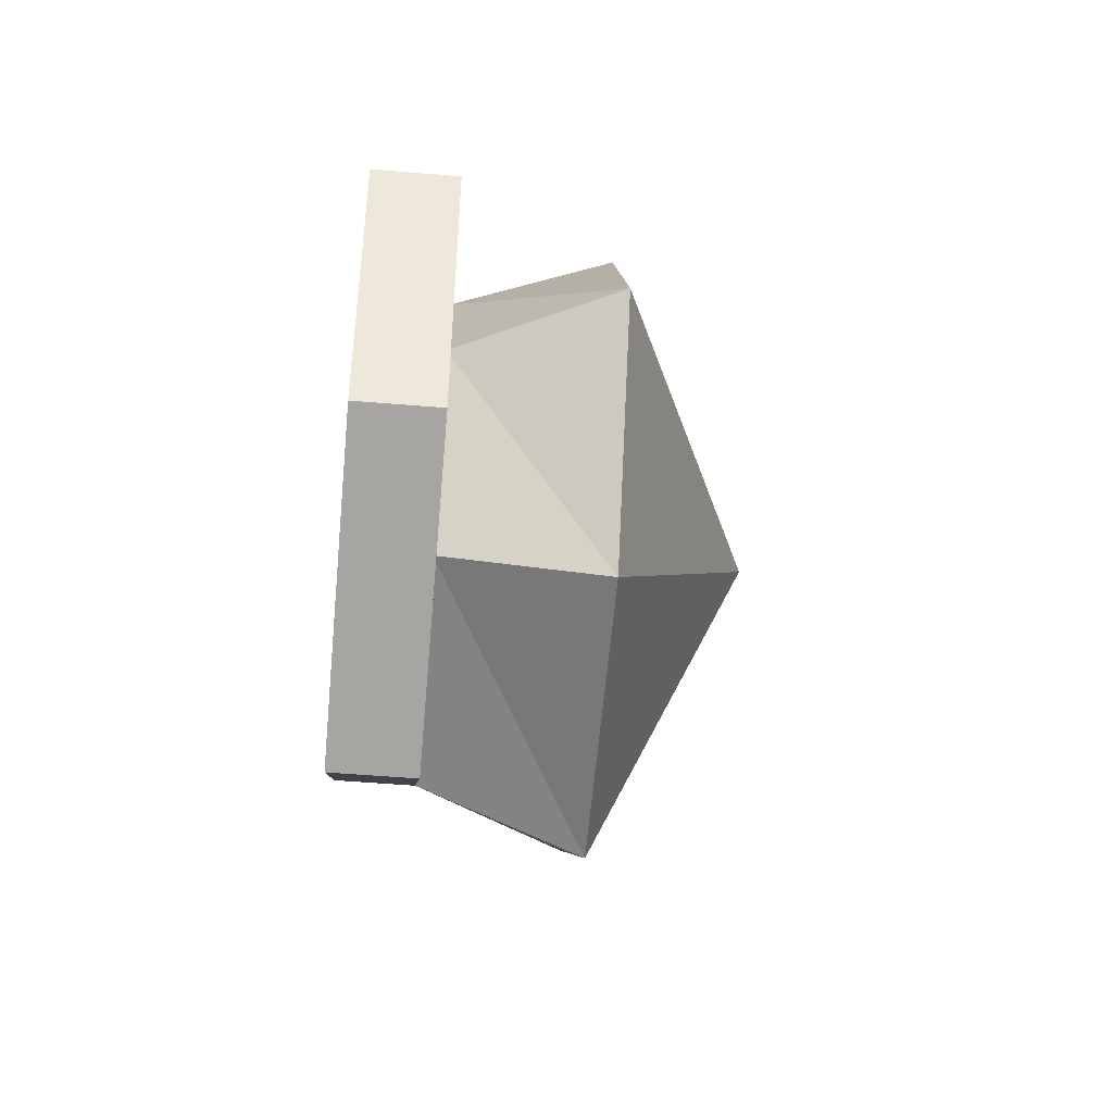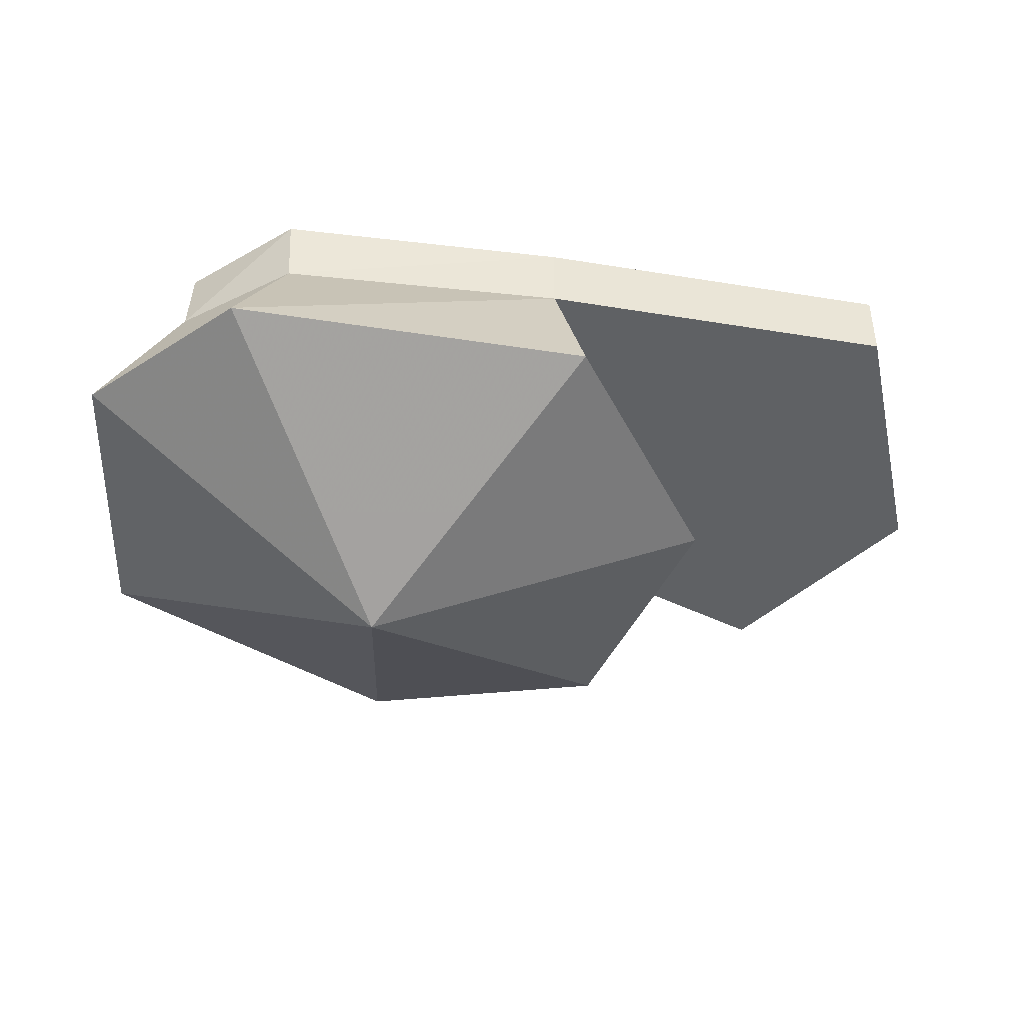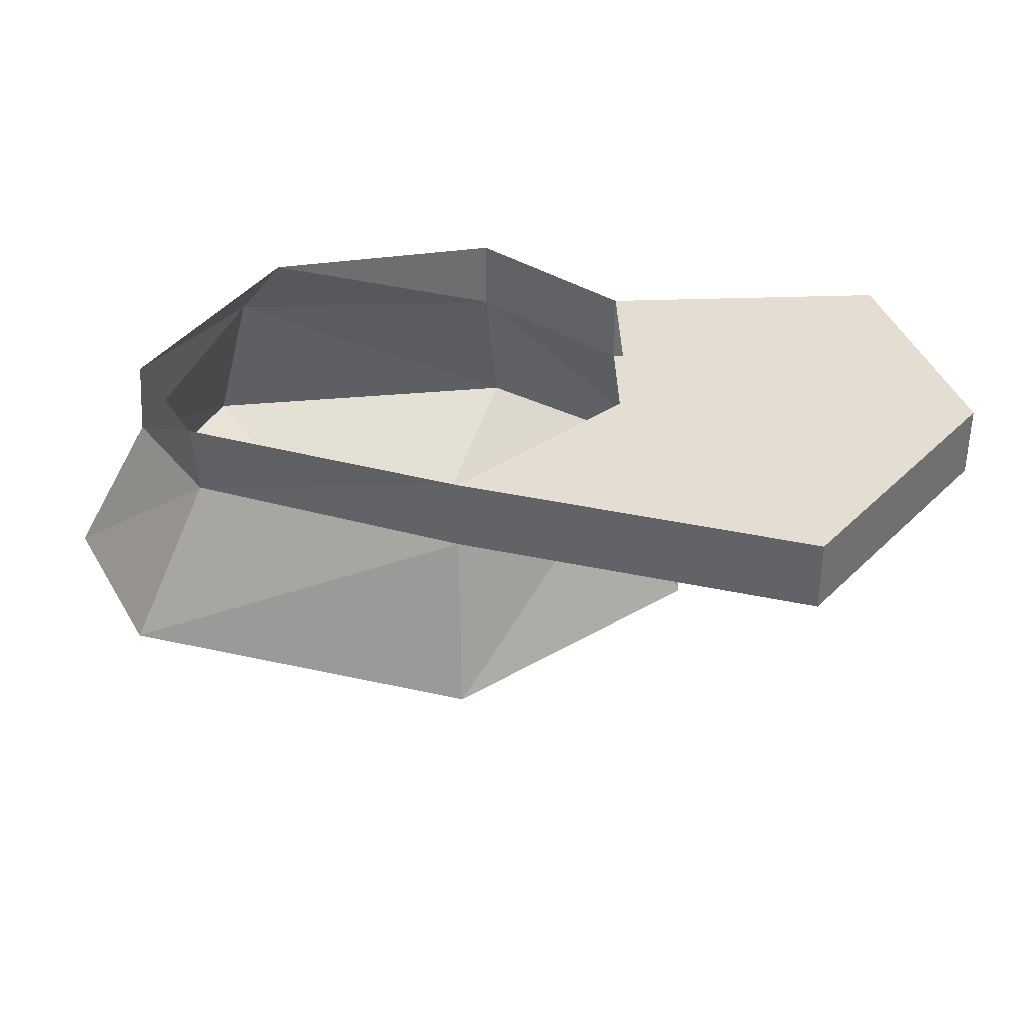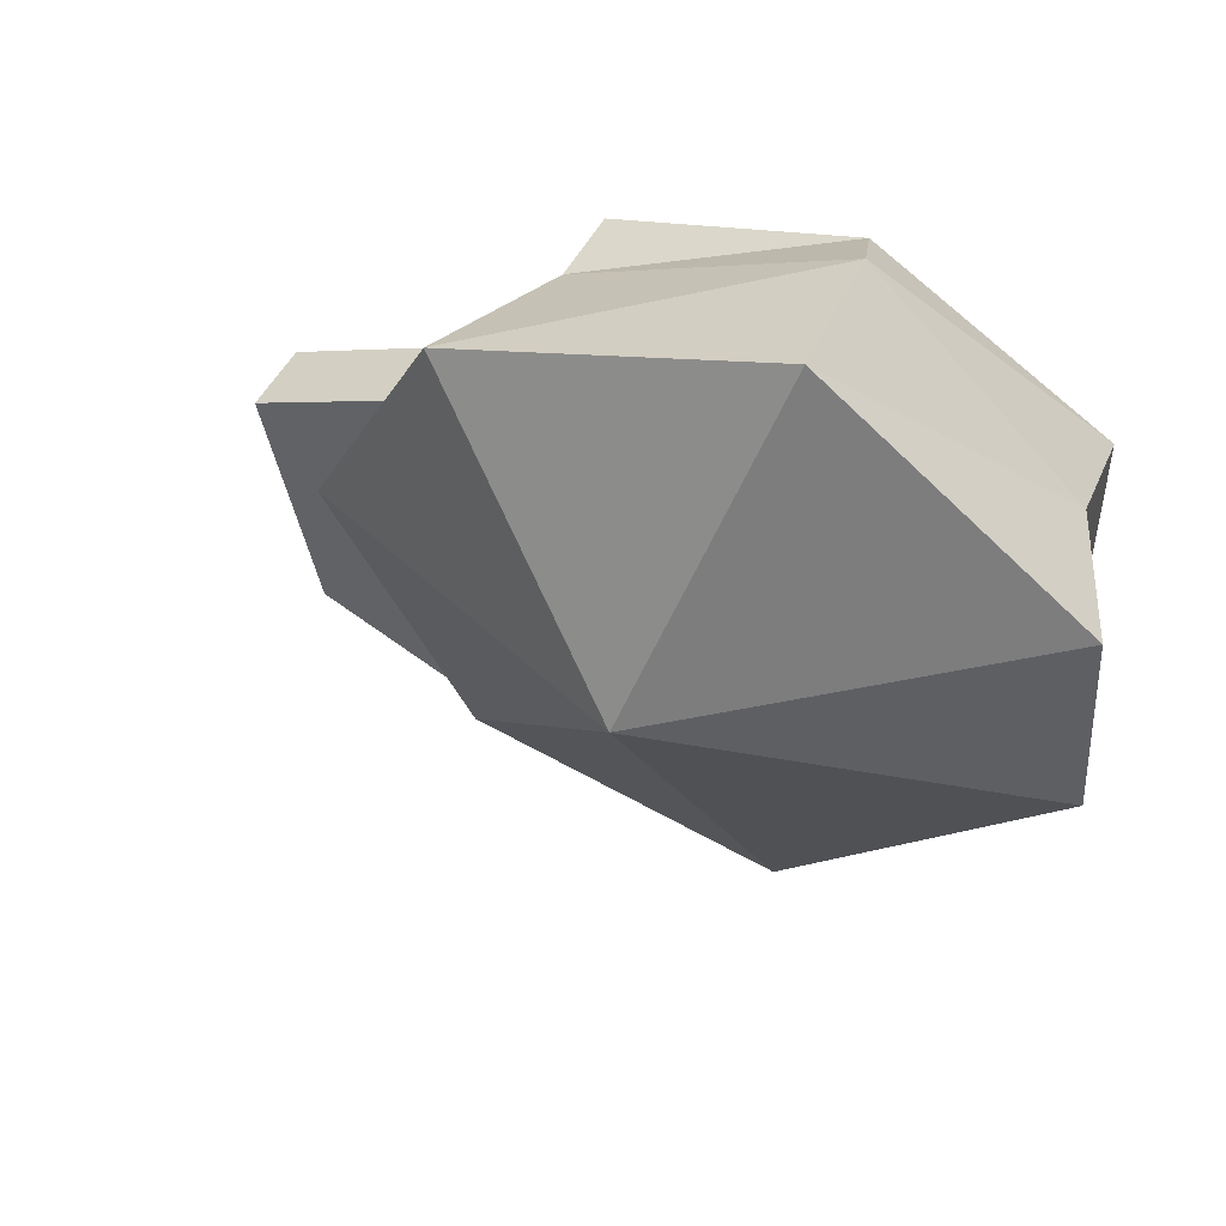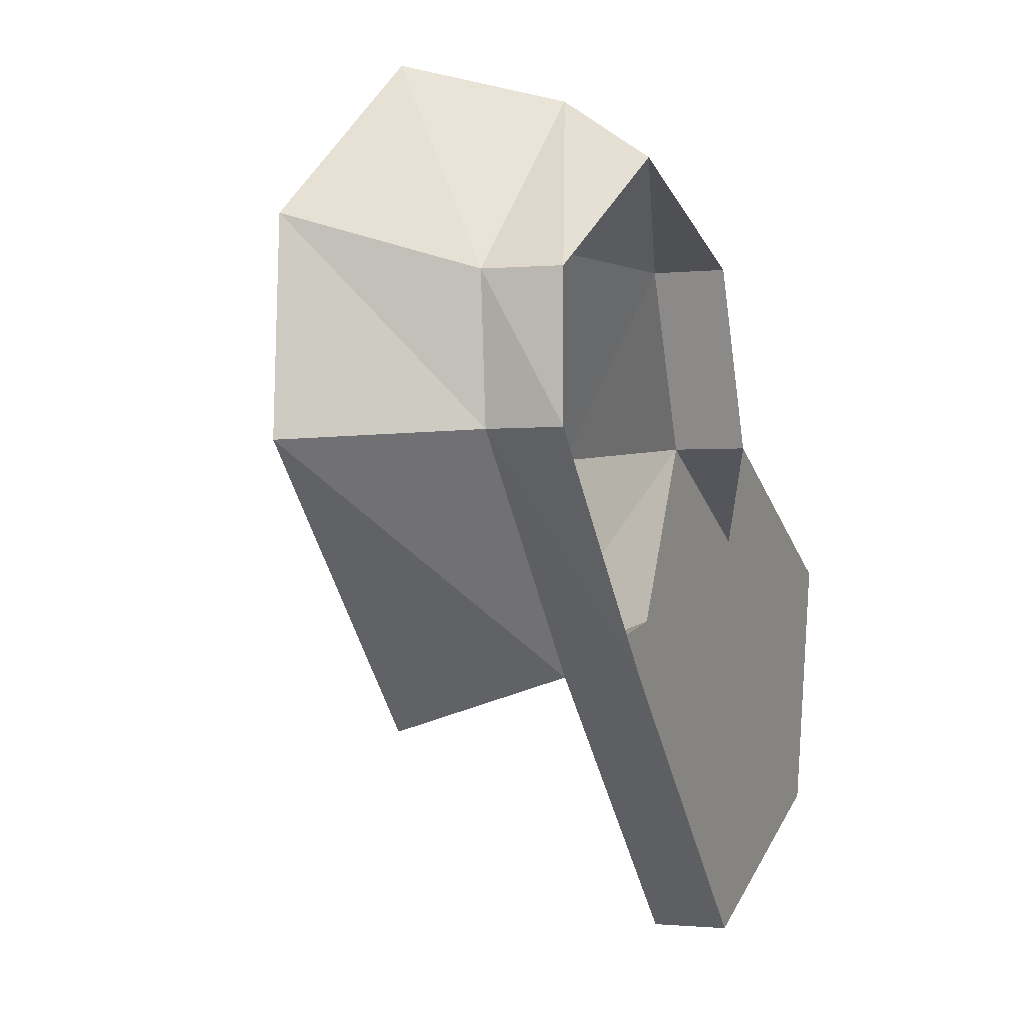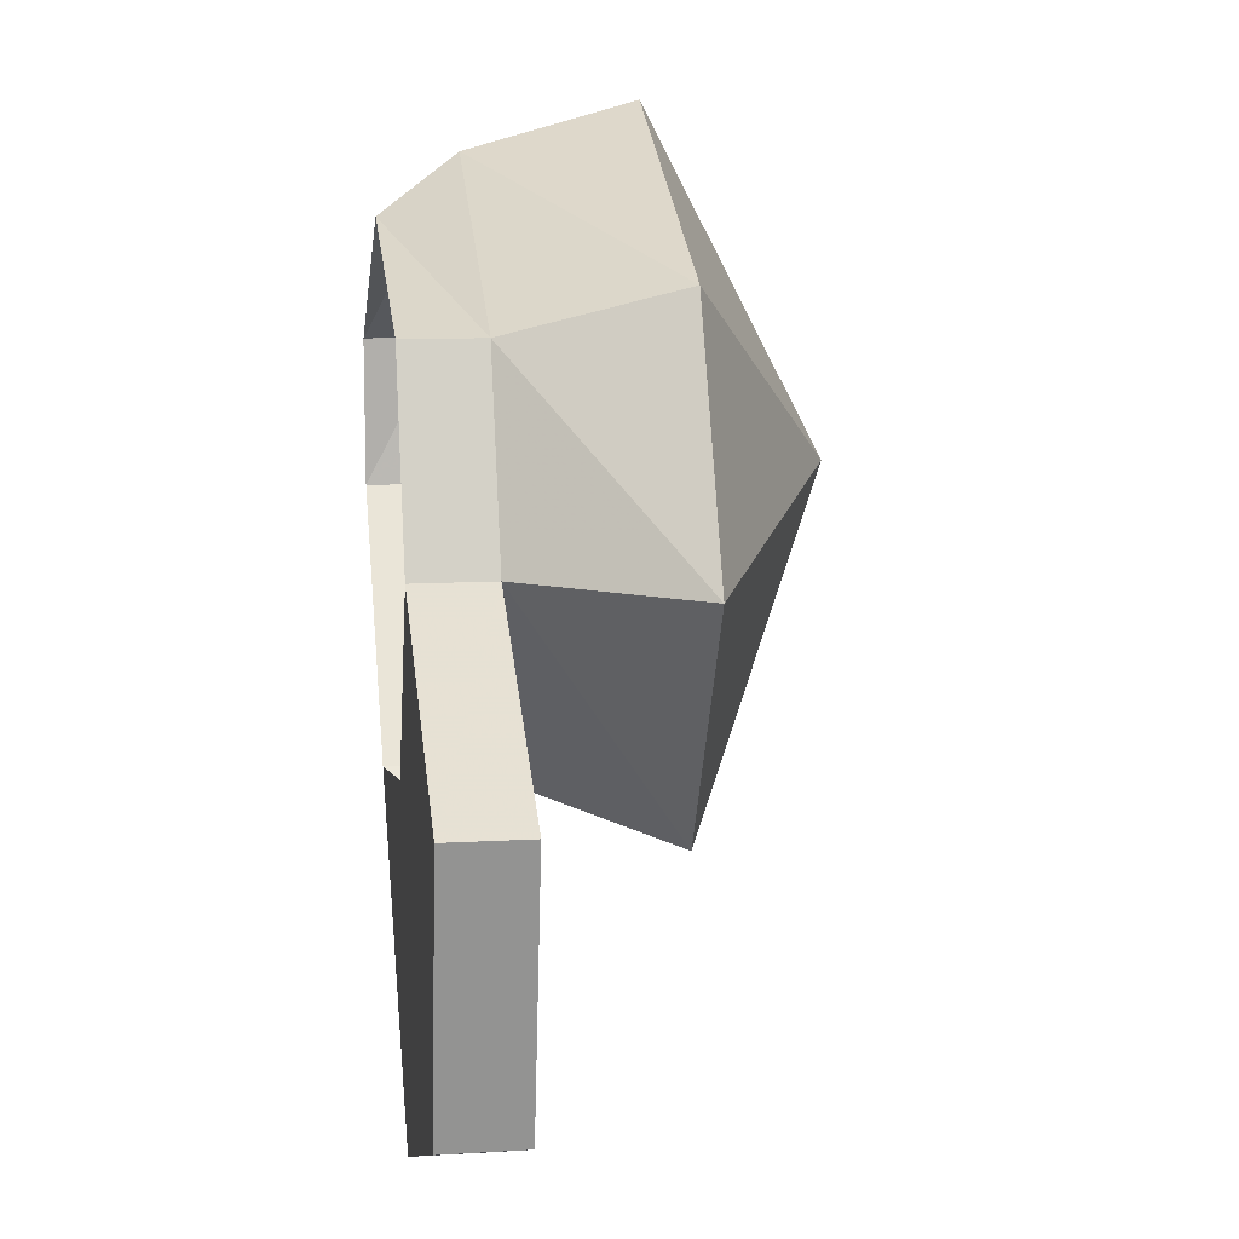
<metadata>
{"format":"obj","ext":"obj","renderer":"f3d","projection":"perspective","resolution":1024,"background":"white","views":[{"elev":-51.5,"azim":-95.2,"up":"+Z"},{"elev":-45.5,"azim":123.7,"up":"+Y"},{"elev":36.3,"azim":150.4,"up":"+Y"},{"elev":50.9,"azim":27.3,"up":"+Z"},{"elev":-1.3,"azim":112.3,"up":"+Z"},{"elev":11.6,"azim":-98.1,"up":"+Z"}]}
</metadata>
<code>
o npc/miodvetnir/chat
v 12 -50 -49
v 49 -50 -7
v 48 -64 -7
v 12 -64 -49
v -37 -64 -99
v -37 -50 -99
v -32 -50 -40
v -89 -50 -78
v -99 -50 -31
v -50 -50 -6
v -50 -64 -6
v -37 -50 28
v -37 -64 28
v 7 -50 43
v 12 -64 53
v 49 -50 19
v 50 -64 19
v 63 -94 28
v 65 -94 -9
v 17 -94 -59
v -32 -64 -40
v -99 -64 -31
v -89 -64 -78
v -39 -94 -51
v -66 -94 -7
v -44 -94 36
v 16 -94 61
v 1 -122 3
f 1 2 3
f 1 3 4
f 1 4 5
f 1 5 6
f 1 6 7
f 7 6 8
f 7 8 9
f 7 9 10
f 10 9 11
f 10 11 12
f 12 11 13
f 12 13 14
f 14 13 15
f 14 15 16
f 16 15 17
f 16 17 2
f 2 17 3
f 3 17 18
f 3 18 19
f 3 19 4
f 4 19 20
f 4 20 21
f 4 21 5
f 5 21 22
f 5 22 23
f 5 23 6
f 6 23 8
f 8 23 22
f 8 22 9
f 9 22 11
f 11 22 21
f 11 21 24
f 11 24 25
f 11 25 13
f 13 25 26
f 13 26 15
f 15 26 27
f 15 27 17
f 17 27 18
f 18 27 28
f 18 28 19
f 19 28 20
f 20 28 24
f 20 24 21
f 28 27 26
f 28 26 25
f 28 25 24

</code>
